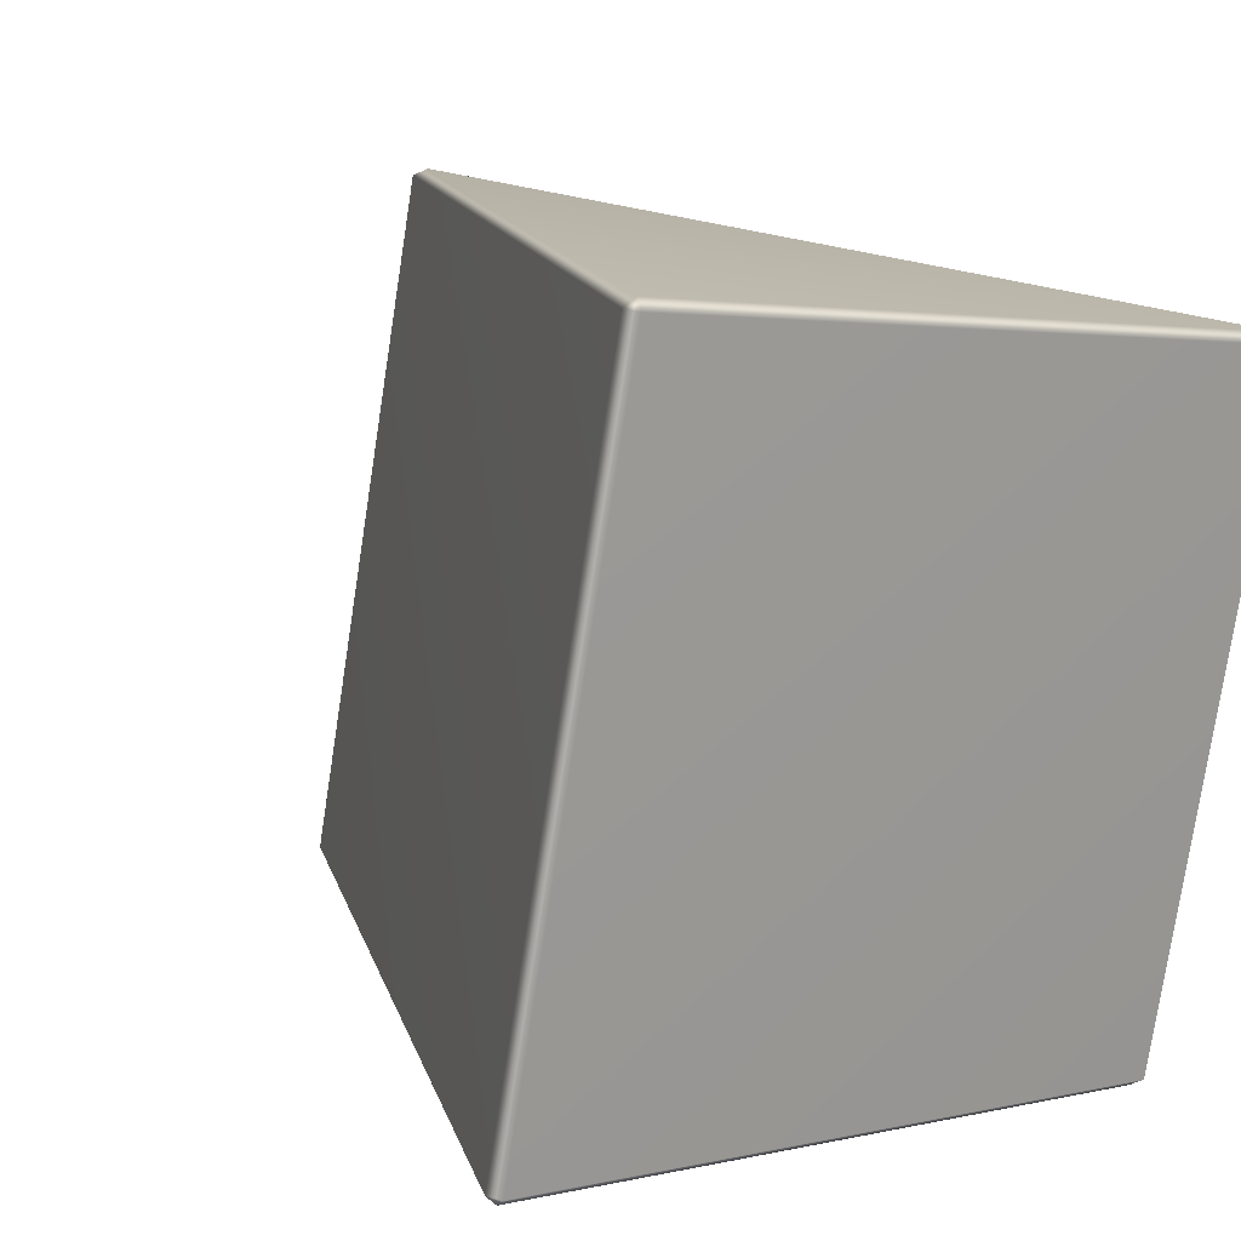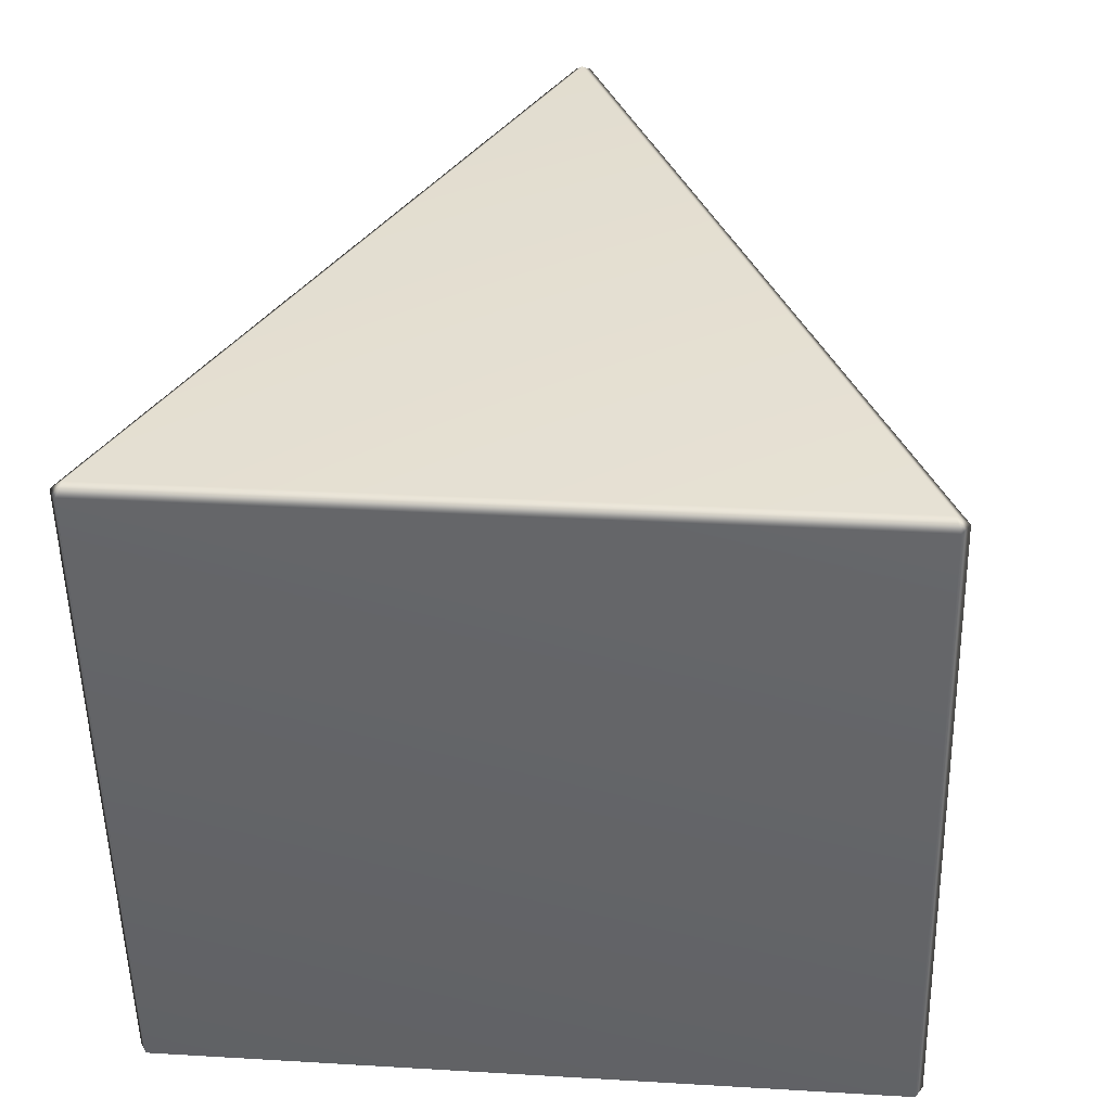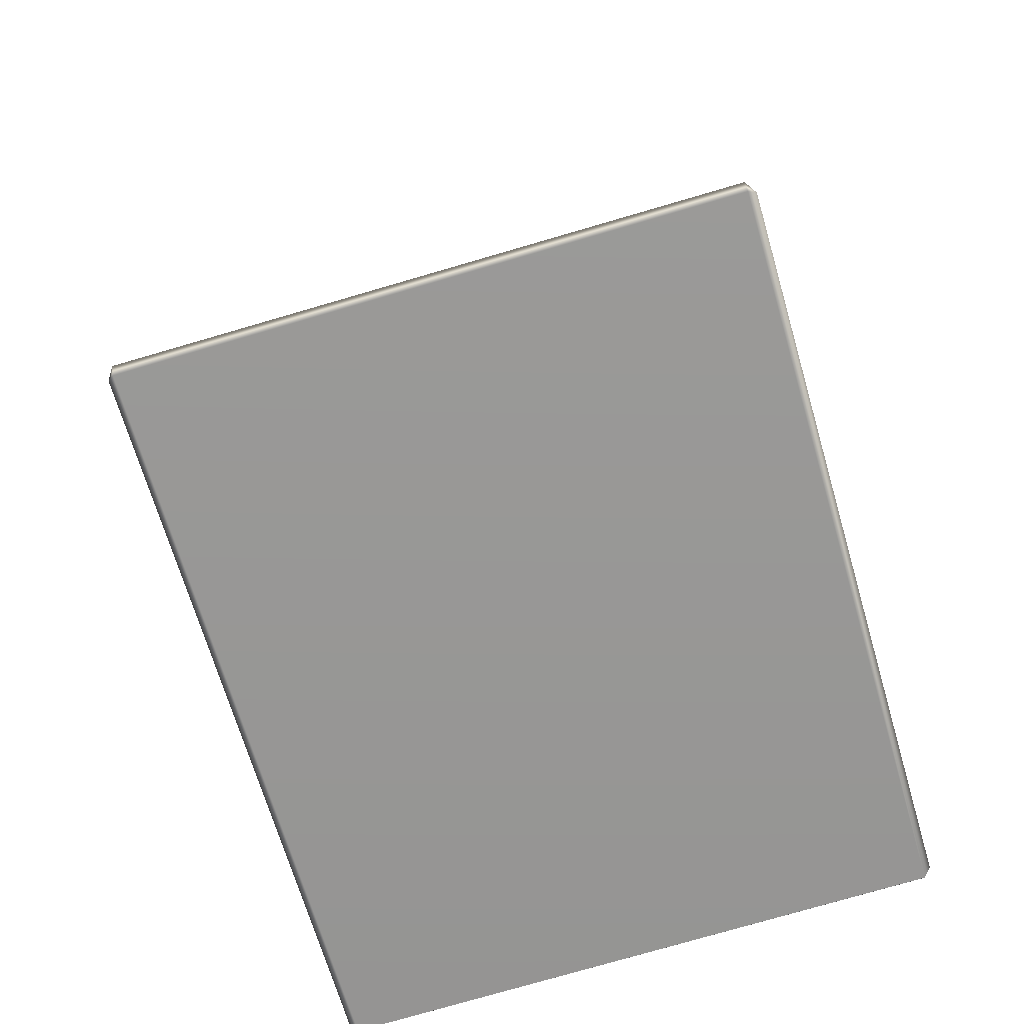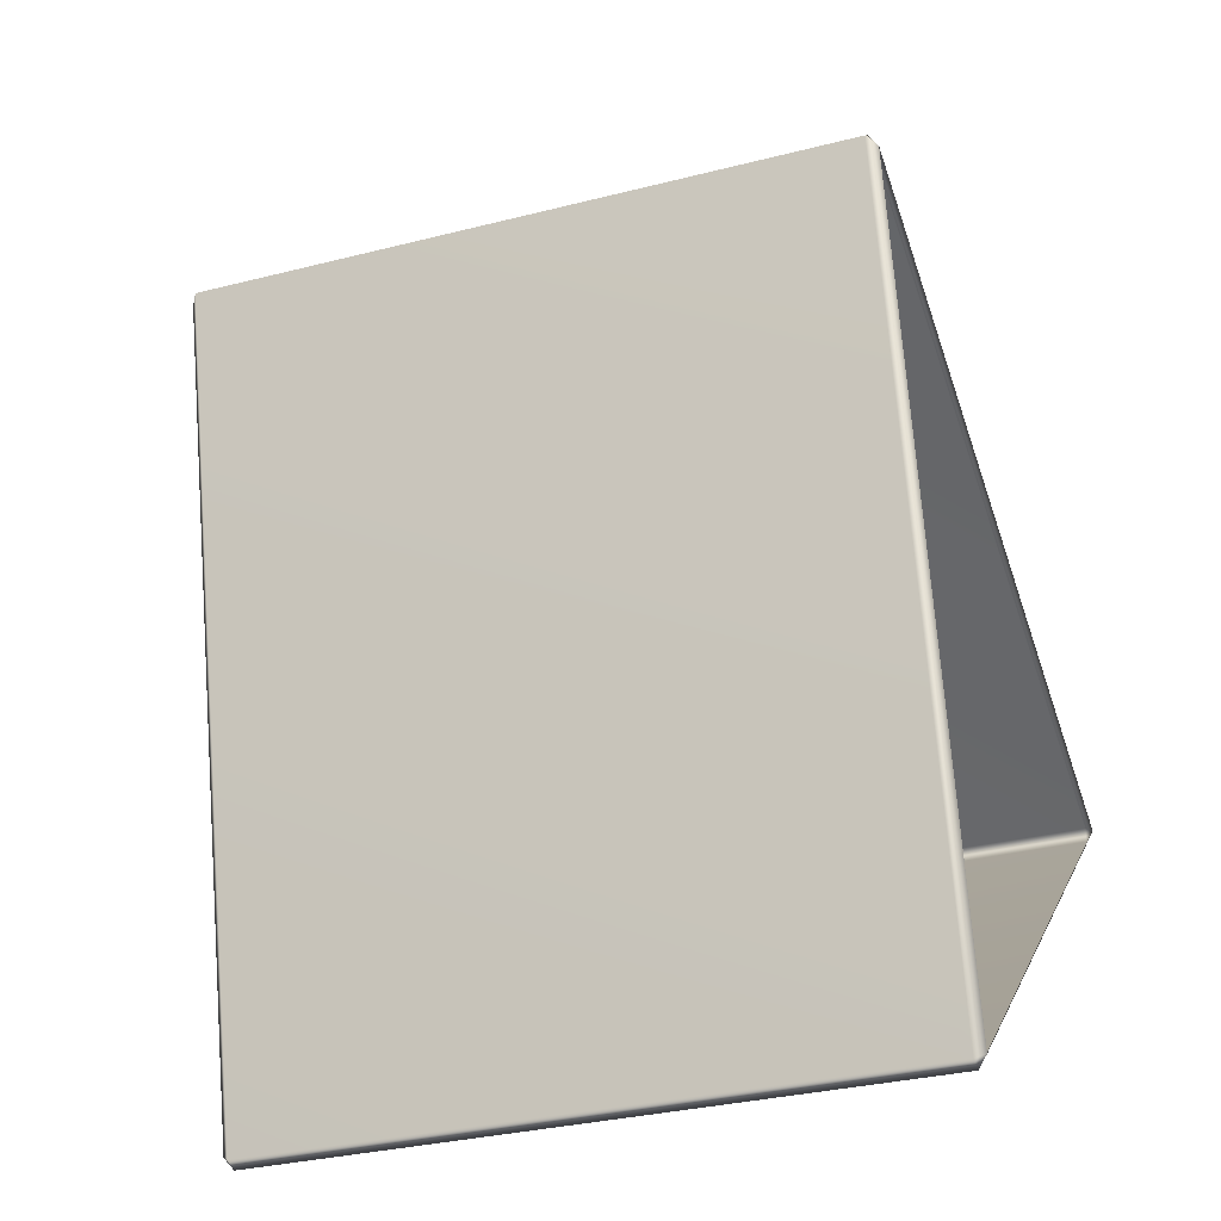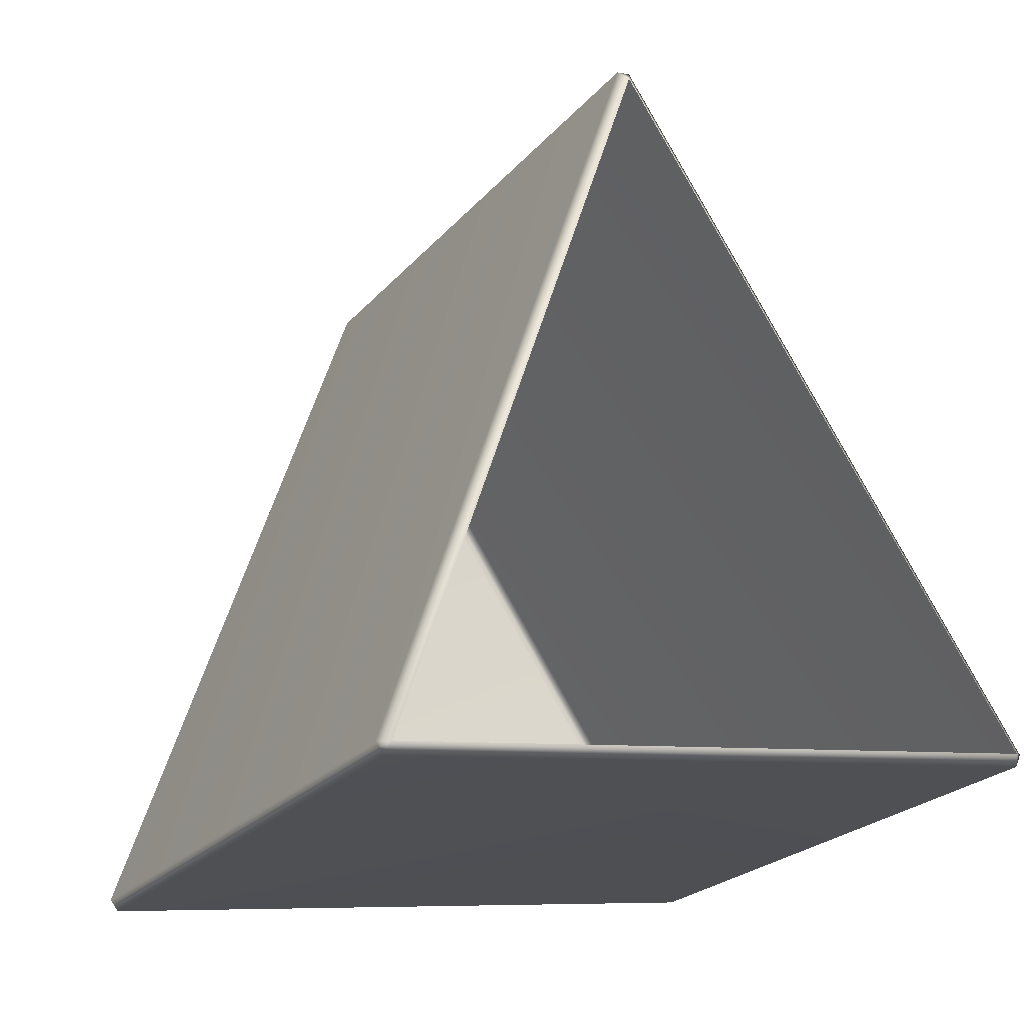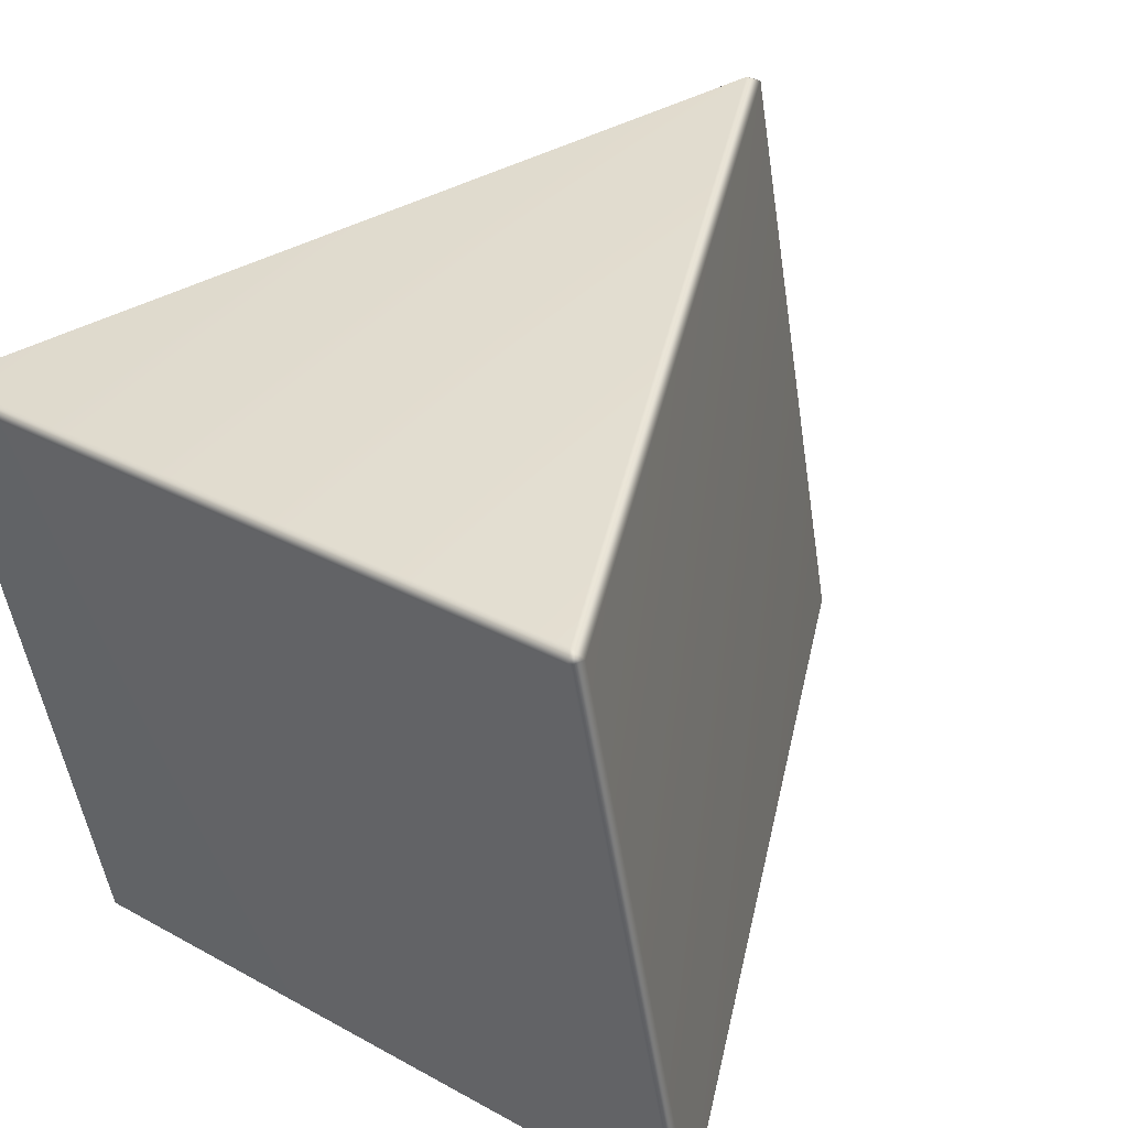
<metadata>
{"format":"obj","ext":"obj","renderer":"f3d","projection":"perspective","resolution":1024,"background":"white","views":[{"elev":2.3,"azim":138.9,"up":"+Y"},{"elev":24.6,"azim":-174.4,"up":"+Y"},{"elev":48.1,"azim":-99.4,"up":"+Z"},{"elev":10.5,"azim":-74.2,"up":"+Z"},{"elev":-7.5,"azim":-29.9,"up":"+Z"},{"elev":29.5,"azim":-140.6,"up":"+Y"}]}
</metadata>
<code>
g LM4_PrismObstacle_18
v -12.38 -10.19 -43.37
v -14.29 -9.301 -39.63
v -14.25 -9.24 -39.59
v -12.32 -10.14 -43.38
v -12.32 -6.728 -44.19
v -12.36 -6.742 -44.25
v -12.36 -10.15 -43.44
v -12.38 -10.19 -43.37
v -14.26 -5.824 -40.39
v -14.33 -9.24 -39.59
v -14.33 -5.824 -40.39
v -14.29 -9.301 -39.63
v -12.36 -10.15 -43.44
v -16.2 -10.19 -43.37
v -12.38 -10.19 -43.37
v -16.23 -10.16 -43.44
v -16.23 -6.743 -44.25
v -12.36 -6.742 -44.25
v -16.27 -6.728 -44.19
v -16.27 -10.14 -43.38
v -16.2 -10.19 -43.37
v -12.38 -6.681 -44.21
v -12.32 -6.728 -44.19
v -16.2 -6.681 -44.21
v -16.27 -6.728 -44.19
v -14.33 -5.824 -40.39
v -14.29 -5.794 -40.47
v -14.26 -5.824 -40.39
v -16.27 -10.14 -43.38
v -14.29 -9.301 -39.63
v -16.2 -10.19 -43.37
v -14.33 -9.24 -39.59
v -14.33 -5.824 -40.39
v -16.27 -6.728 -44.19
g LM4_PrismObstacle_18_0
f 3 2 1
f 4 3 1
f 4 5 3
f 6 5 4
f 7 6 4
f 7 4 8
f 5 9 3
f 10 3 9
f 11 10 9
f 3 10 12
f 15 14 13
f 14 16 13
f 16 17 13
f 17 18 13
f 19 17 16
f 20 19 16
f 16 21 20
f 18 17 22
f 18 22 23
f 17 24 22
f 17 25 24
f 25 26 24
f 22 27 23
f 24 27 22
f 26 27 24
f 27 28 23
f 27 26 28
f 31 30 29
f 30 32 29
f 32 33 29
f 33 34 29

</code>
